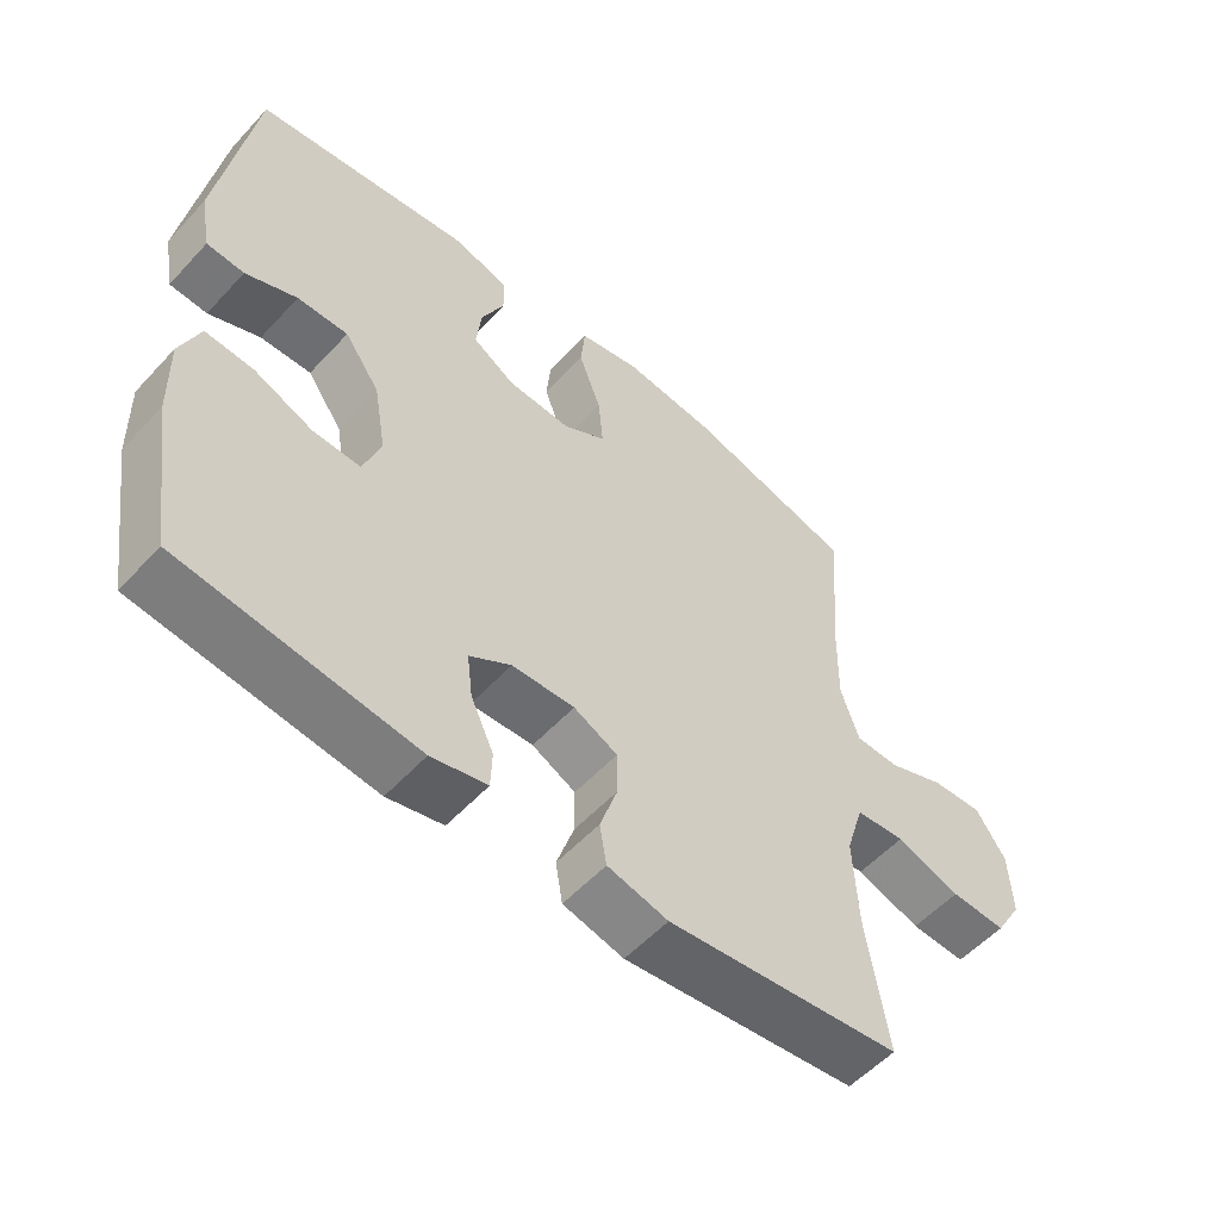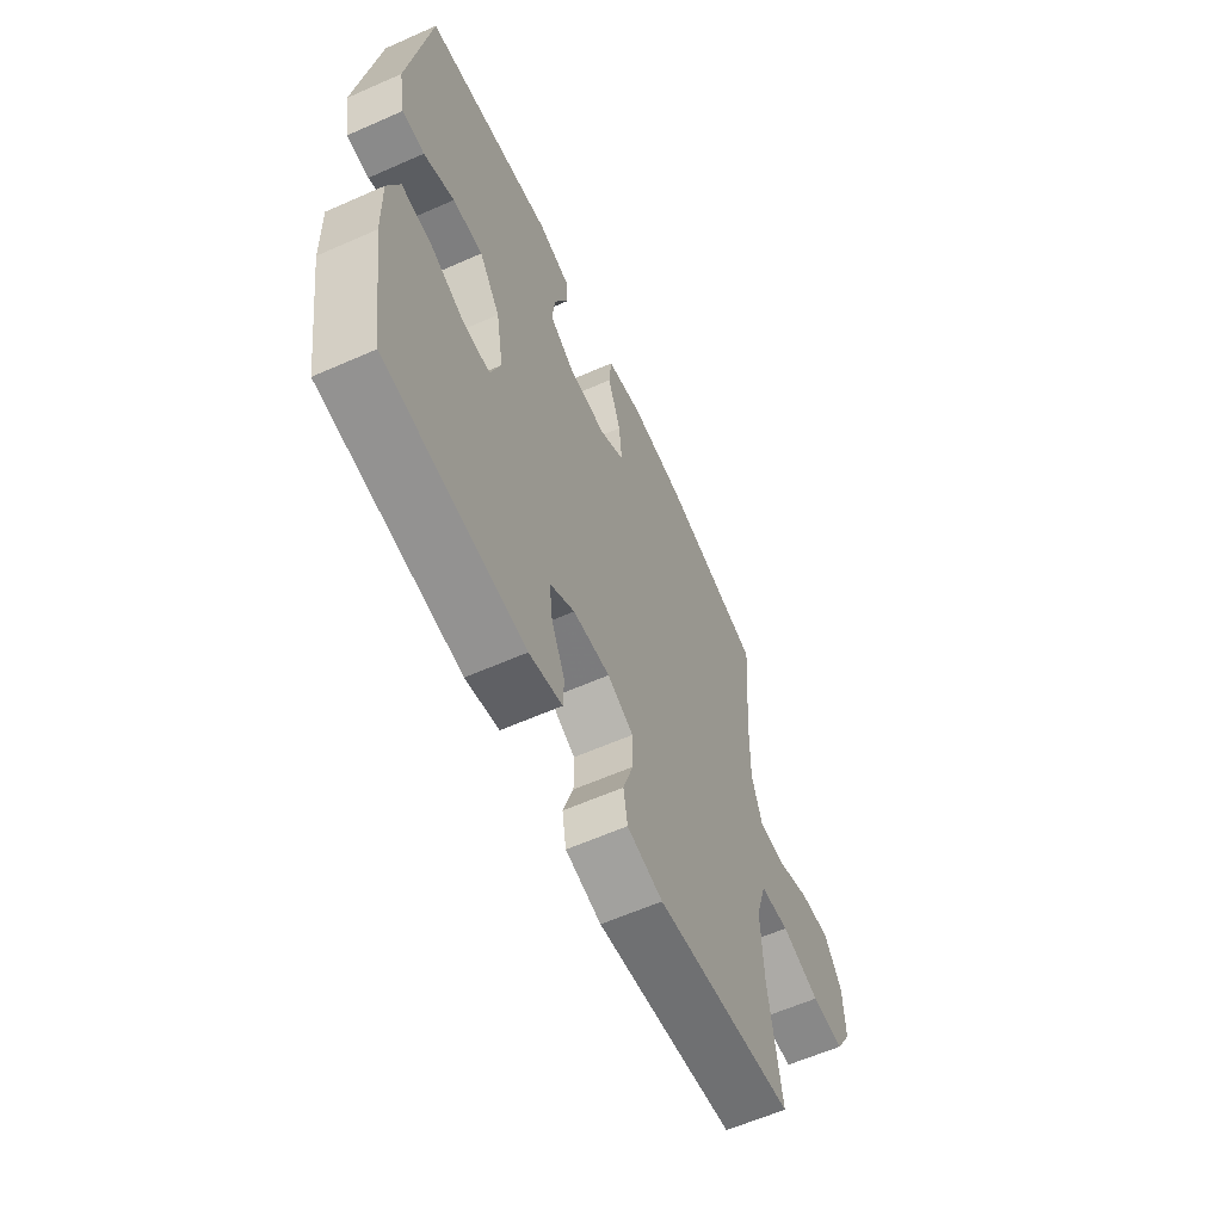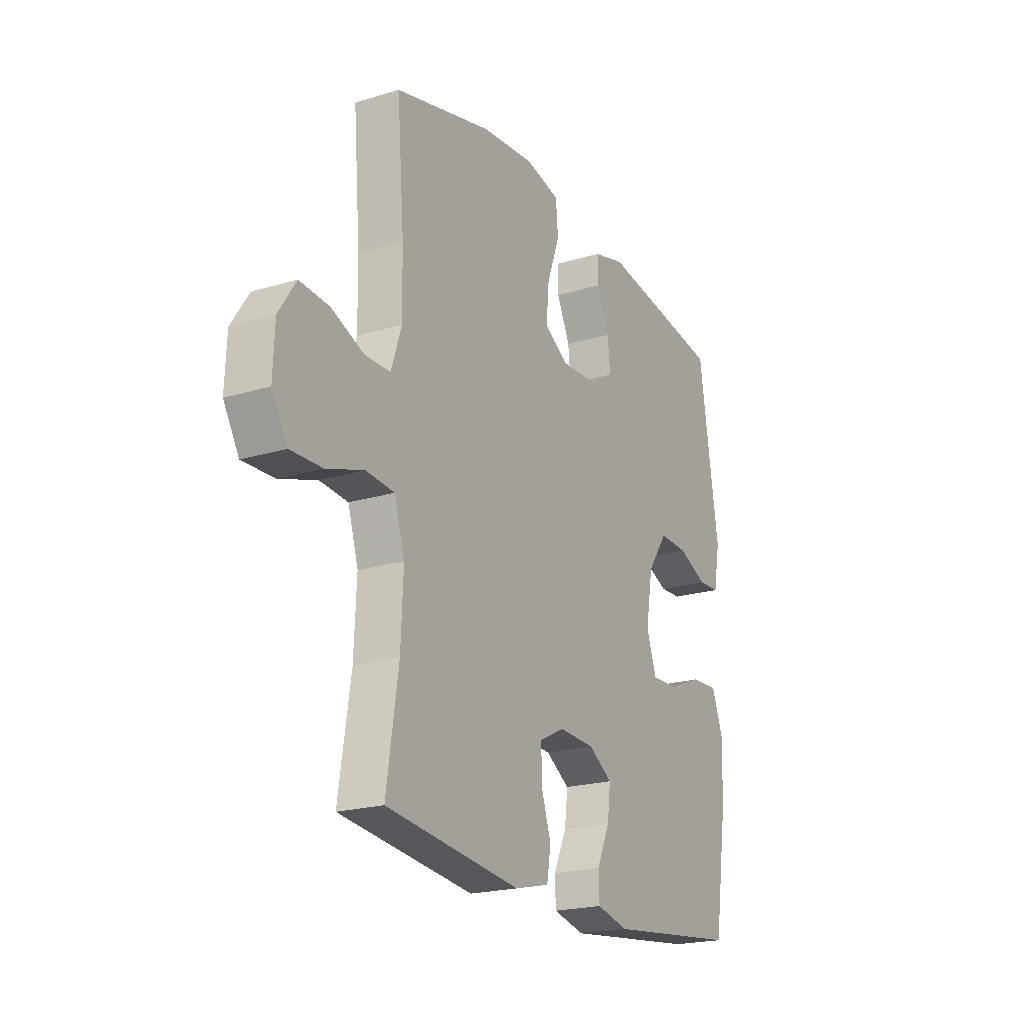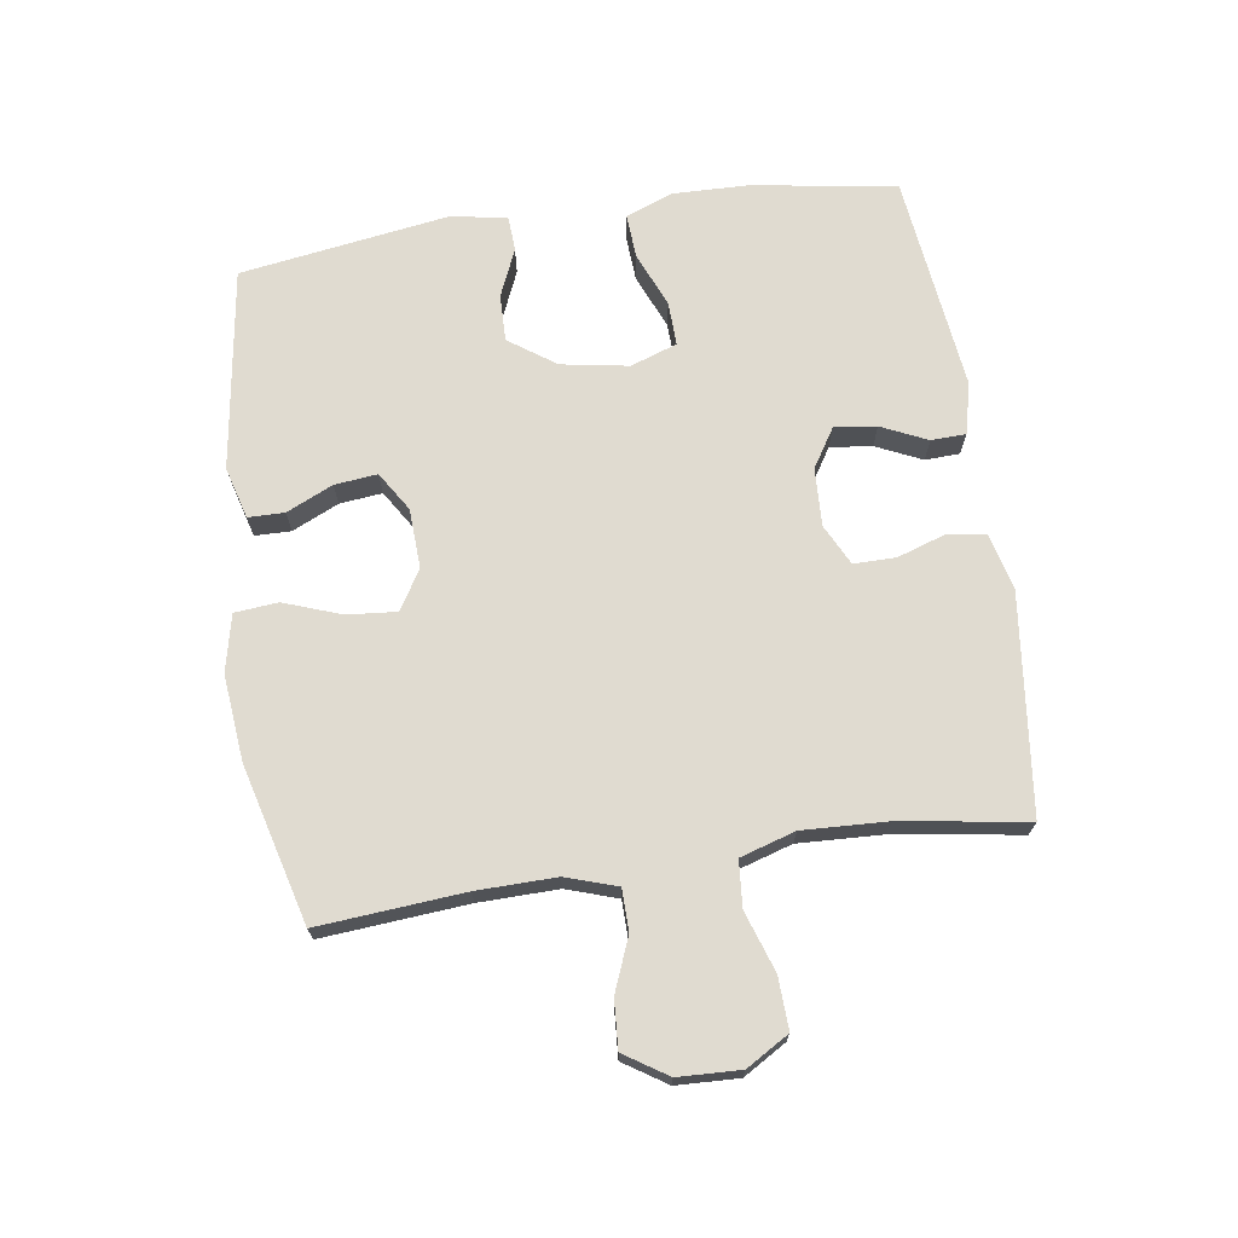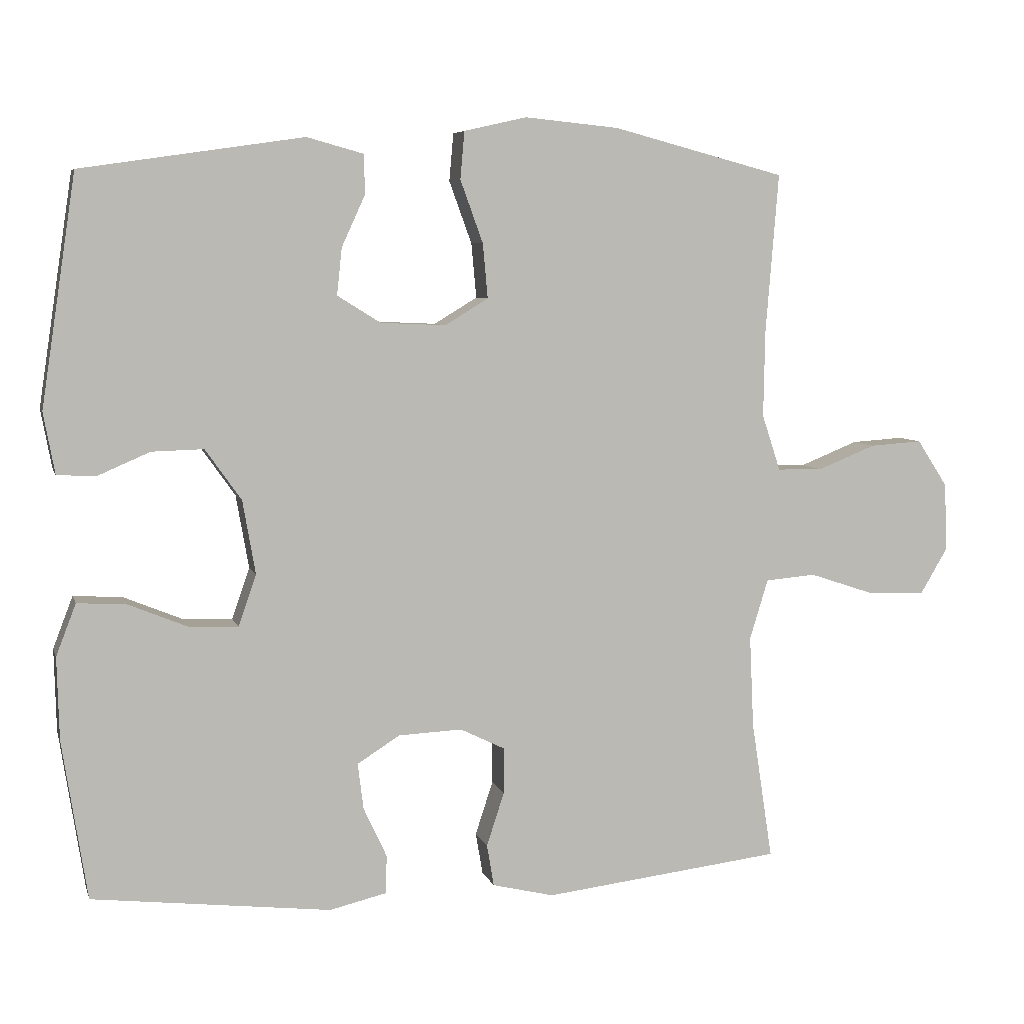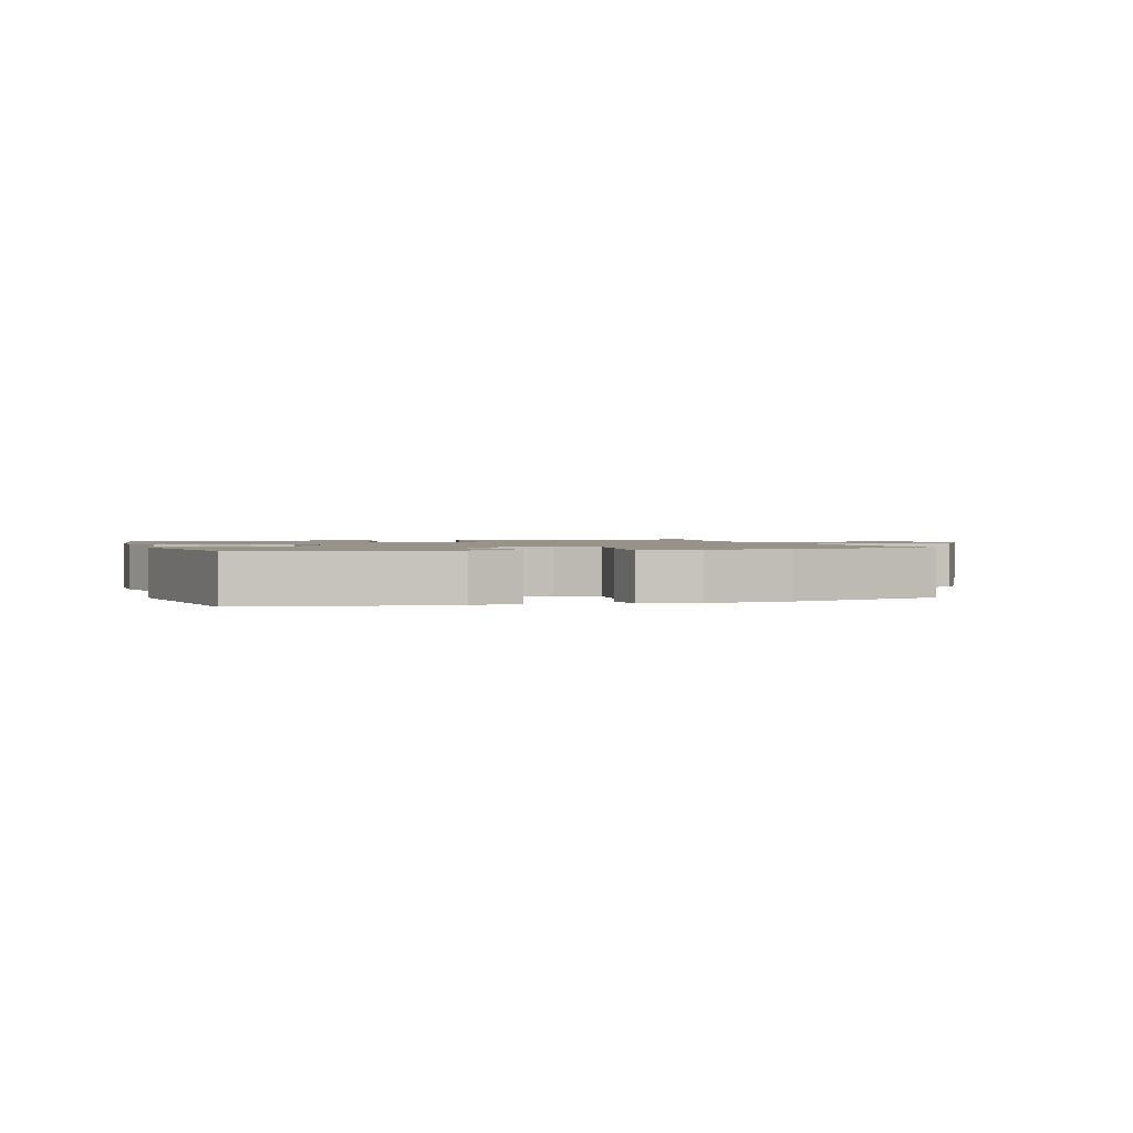
<metadata>
{"format":"obj","ext":"obj","renderer":"f3d","projection":"perspective","resolution":1024,"background":"white","views":[{"elev":-55.3,"azim":-41.8,"up":"+Z"},{"elev":-60.8,"azim":-65.7,"up":"+Z"},{"elev":-21.0,"azim":118.6,"up":"+Z"},{"elev":70.0,"azim":81.5,"up":"+Y"},{"elev":6.3,"azim":-14.2,"up":"+Z"},{"elev":1.4,"azim":-17.6,"up":"+Y"}]}
</metadata>
<code>
v 0.5 0.07 0.5
v 0.482 0.07 0.275
v 0.48 0.07 0.153
v 0.506 0.07 0.074
v 0.57 0.07 0.073
v 0.652 0.07 0.106
v 0.726 0.07 0.111
v 0.769 0.07 0.045
v 0.773 0.07 -0.051
v 0.734 0.07 -0.117
v 0.654 0.07 -0.114
v 0.561 0.07 -0.083
v 0.49 0.07 -0.089
v 0.464 0.07 -0.174
v 0.47 0.07 -0.304
v 0.5 0.07 -0.5
v 0.163 0.07 -0.54
v 0.076 0.07 -0.519
v 0.066 0.07 -0.46
v 0.091 0.07 -0.384
v 0.091 0.07 -0.319
v 0.028 0.07 -0.288
v -0.062 0.07 -0.292
v -0.122 0.07 -0.33
v -0.114 0.07 -0.395
v -0.081 0.07 -0.466
v -0.083 0.07 -0.52
v -0.163 0.07 -0.539
v -0.5 0.07 -0.5
v -0.535 0.07 -0.275
v -0.538 0.07 -0.159
v -0.51 0.07 -0.086
v -0.441 0.07 -0.09
v -0.356 0.07 -0.125
v -0.288 0.07 -0.127
v -0.263 0.07 -0.055
v -0.281 0.07 0.049
v -0.332 0.07 0.121
v -0.405 0.07 0.119
v -0.479 0.07 0.087
v -0.533 0.07 0.09
v -0.549 0.07 0.176
v -0.5 0.07 0.5
v -0.187 0.07 0.546
v -0.107 0.07 0.524
v -0.106 0.07 0.468
v -0.139 0.07 0.396
v -0.146 0.07 0.33
v -0.085 0.07 0.292
v 0.007 0.07 0.288
v 0.068 0.07 0.325
v 0.061 0.07 0.402
v 0.029 0.07 0.49
v 0.035 0.07 0.557
v 0.123 0.07 0.577
v 0.256 0.07 0.564
v 0.5 0 0.5
v 0.482 0 0.275
v 0.48 0 0.153
v 0.506 0 0.074
v 0.57 0 0.073
v 0.652 0 0.106
v 0.726 0 0.111
v 0.769 0 0.045
v 0.773 0 -0.051
v 0.734 0 -0.117
v 0.654 0 -0.114
v 0.561 0 -0.083
v 0.49 0 -0.089
v 0.464 0 -0.174
v 0.47 0 -0.304
v 0.5 0 -0.5
v 0.163 0 -0.54
v 0.076 0 -0.519
v 0.066 0 -0.46
v 0.091 0 -0.384
v 0.091 0 -0.319
v 0.028 0 -0.288
v -0.062 0 -0.292
v -0.122 0 -0.33
v -0.114 0 -0.395
v -0.081 0 -0.466
v -0.083 0 -0.52
v -0.163 0 -0.539
v -0.5 0 -0.5
v -0.535 0 -0.275
v -0.538 0 -0.159
v -0.51 0 -0.086
v -0.441 0 -0.09
v -0.356 0 -0.125
v -0.288 0 -0.127
v -0.263 0 -0.055
v -0.281 0 0.049
v -0.332 0 0.121
v -0.405 0 0.119
v -0.479 0 0.087
v -0.533 0 0.09
v -0.549 0 0.176
v -0.5 0 0.5
v -0.187 0 0.546
v -0.107 0 0.524
v -0.106 0 0.468
v -0.139 0 0.396
v -0.146 0 0.33
v -0.085 0 0.292
v 0.007 0 0.288
v 0.068 0 0.325
v 0.061 0 0.402
v 0.029 0 0.49
v 0.035 0 0.557
v 0.123 0 0.577
v 0.256 0 0.564
f 56 1 2
f 55 56 2
f 54 55 2
f 53 54 2
f 52 53 2
f 51 52 2 3
f 50 51 3 4
f 49 50 4
f 45 46 47
f 44 45 47
f 43 44 47
f 42 43 47
f 41 42 47
f 40 41 47
f 39 40 47
f 38 39 47 48
f 37 38 48 49
f 32 33 34
f 31 32 34
f 30 31 34
f 29 30 34
f 28 29 34
f 27 28 34
f 26 27 34
f 25 26 34
f 24 25 34 35
f 23 24 35 36
f 18 19 20
f 17 18 20
f 16 17 20
f 15 16 20
f 14 15 20 21
f 13 14 21 22
f 10 11 12
f 9 10 12
f 8 9 12
f 7 8 12
f 6 7 12
f 5 6 12
f 4 5 12 13
f 36 37 49
f 23 36 49
f 22 23 49
f 13 22 49
f 4 13 49
f 58 57 112
f 58 112 111
f 58 111 110
f 58 110 109
f 58 109 108
f 59 58 108 107
f 60 59 107 106
f 60 106 105
f 103 102 101
f 103 101 100
f 103 100 99
f 103 99 98
f 103 98 97
f 103 97 96
f 103 96 95
f 104 103 95 94
f 105 104 94 93
f 90 89 88
f 90 88 87
f 90 87 86
f 90 86 85
f 90 85 84
f 90 84 83
f 90 83 82
f 90 82 81
f 91 90 81 80
f 92 91 80 79
f 76 75 74
f 76 74 73
f 76 73 72
f 76 72 71
f 77 76 71 70
f 78 77 70 69
f 68 67 66
f 68 66 65
f 68 65 64
f 68 64 63
f 68 63 62
f 68 62 61
f 69 68 61 60
f 105 93 92
f 105 92 79
f 105 79 78
f 105 78 69
f 105 69 60
f 1 57 58 2
f 2 58 59 3
f 3 59 60 4
f 4 60 61 5
f 5 61 62 6
f 6 62 63 7
f 7 63 64 8
f 8 64 65 9
f 9 65 66 10
f 10 66 67 11
f 11 67 68 12
f 12 68 69 13
f 13 69 70 14
f 14 70 71 15
f 15 71 72 16
f 16 72 73 17
f 17 73 74 18
f 18 74 75 19
f 19 75 76 20
f 20 76 77 21
f 21 77 78 22
f 22 78 79 23
f 23 79 80 24
f 24 80 81 25
f 25 81 82 26
f 26 82 83 27
f 27 83 84 28
f 28 84 85 29
f 29 85 86 30
f 30 86 87 31
f 31 87 88 32
f 32 88 89 33
f 33 89 90 34
f 34 90 91 35
f 35 91 92 36
f 36 92 93 37
f 37 93 94 38
f 38 94 95 39
f 39 95 96 40
f 40 96 97 41
f 41 97 98 42
f 42 98 99 43
f 43 99 100 44
f 44 100 101 45
f 45 101 102 46
f 46 102 103 47
f 47 103 104 48
f 48 104 105 49
f 49 105 106 50
f 50 106 107 51
f 51 107 108 52
f 52 108 109 53
f 53 109 110 54
f 54 110 111 55
f 55 111 112 56
f 56 112 57 1

</code>
